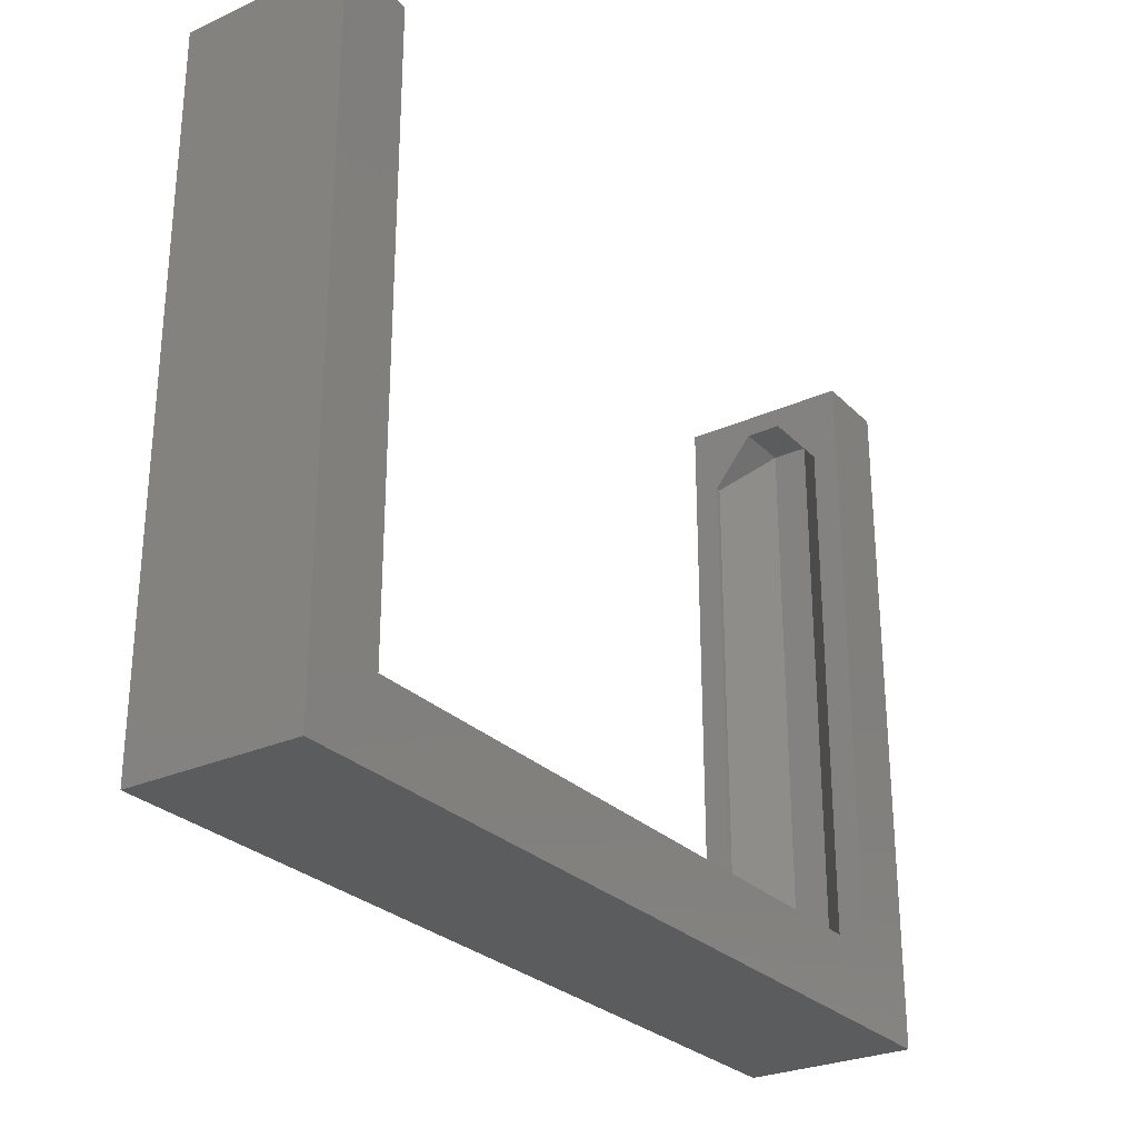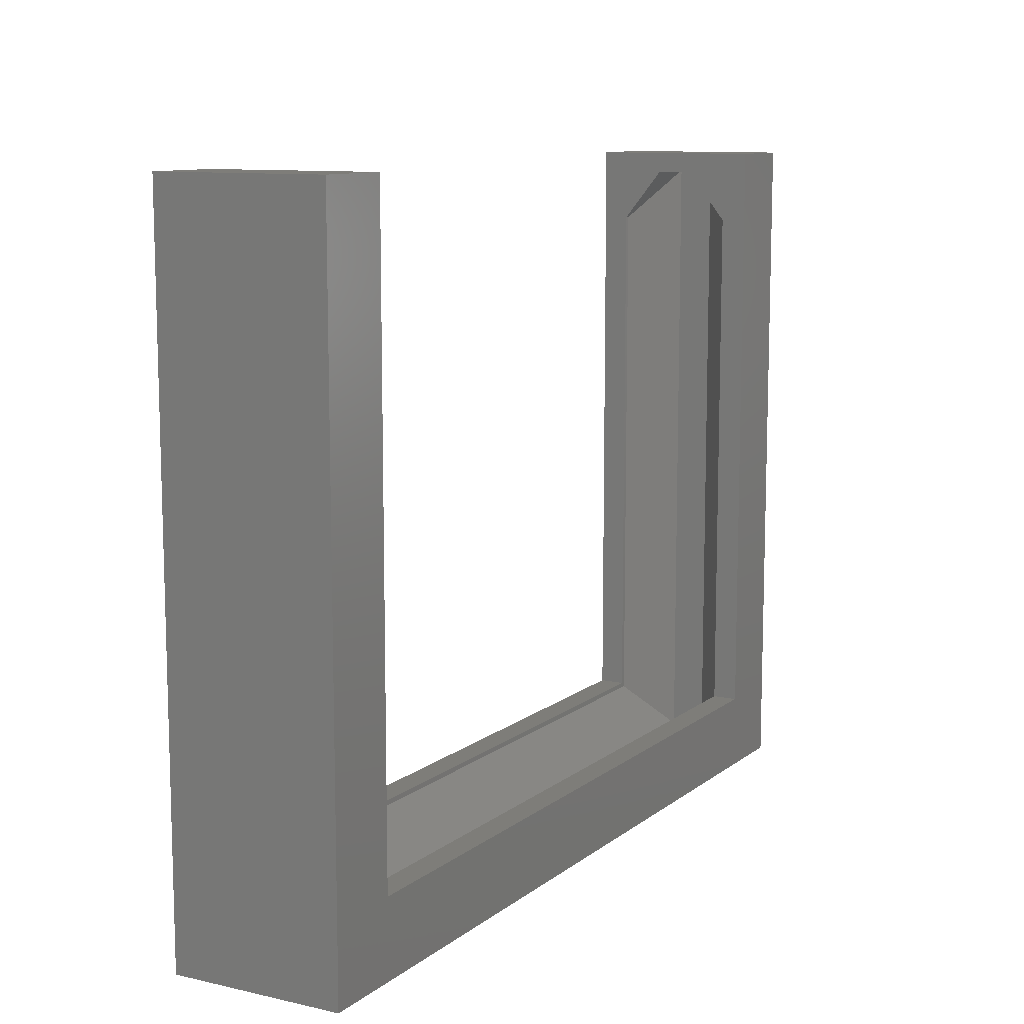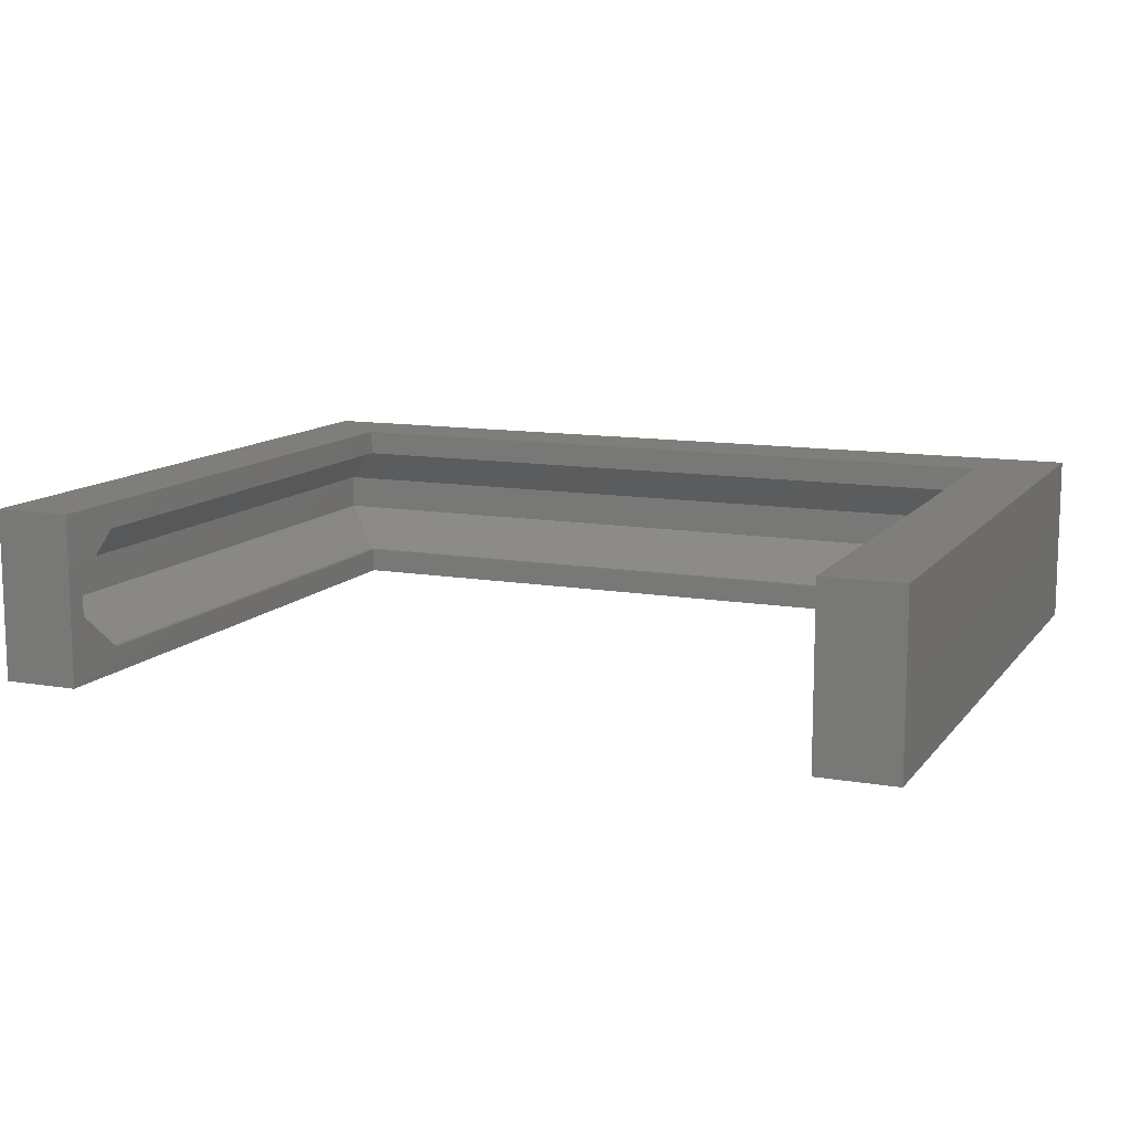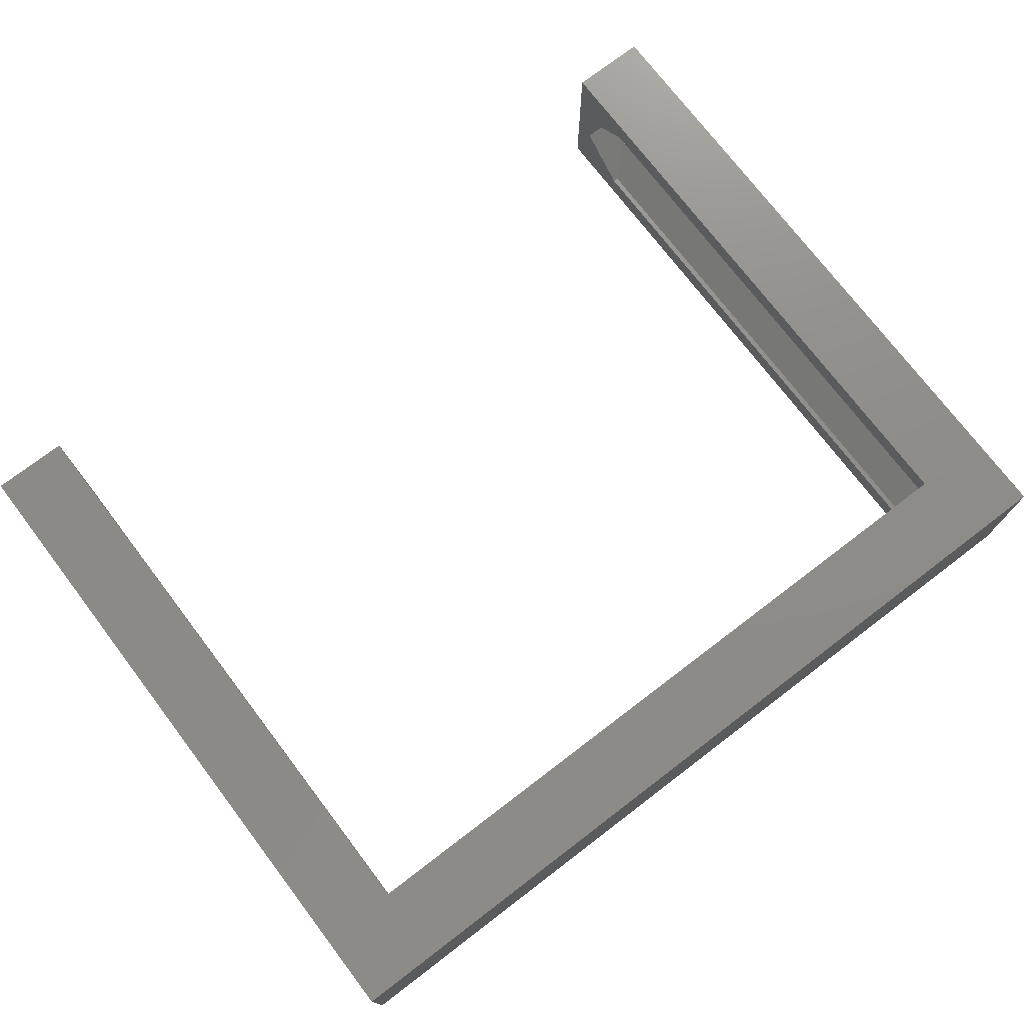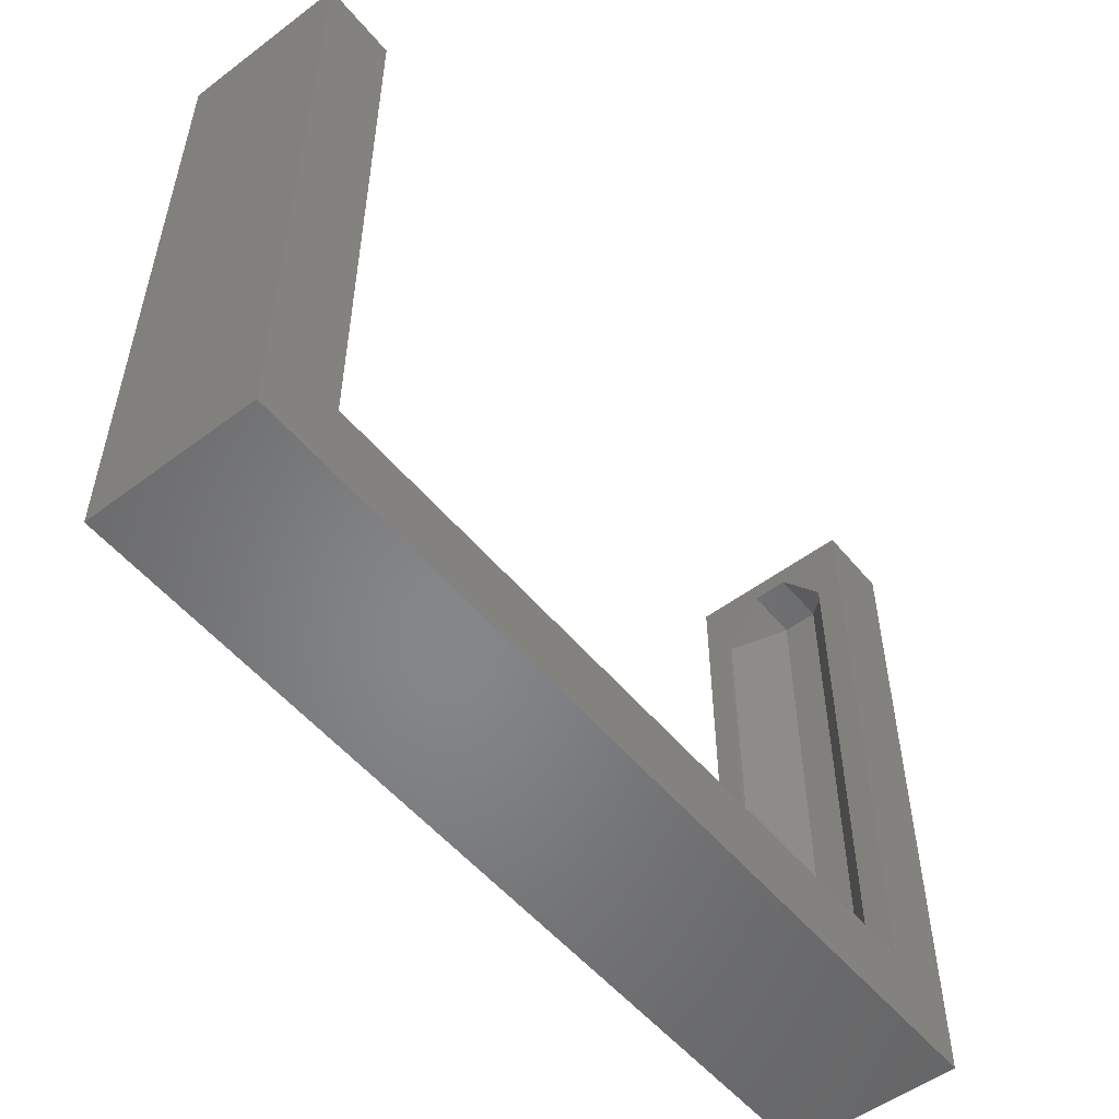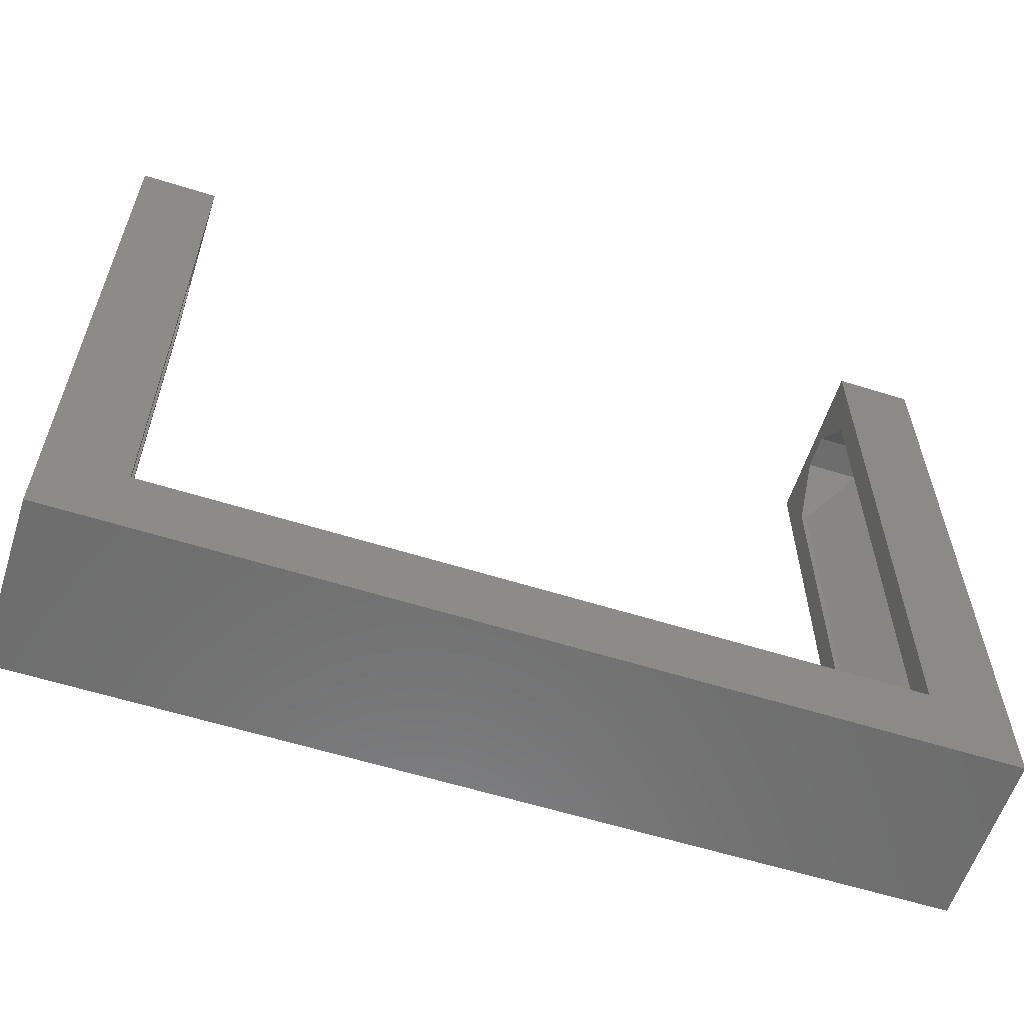
<metadata>
{"format":"stl","ext":"stl","renderer":"f3d","projection":"perspective","resolution":1024,"background":"white","views":[{"elev":-27.7,"azim":-55.6,"up":"+Y"},{"elev":10.5,"azim":119.5,"up":"+Y"},{"elev":11.5,"azim":-157.2,"up":"+Z"},{"elev":74.5,"azim":-37.3,"up":"+Z"},{"elev":-53.1,"azim":128.7,"up":"+Y"},{"elev":-59.3,"azim":162.1,"up":"+Y"}]}
</metadata>
<code>
# stl→obj: 44 verts, 84 faces
v 12.72 8.9 -93.5
v 12.72 76 -77
v 12.72 76 -93.5
v 12.72 8.9 -77
v 20.23 76 -77
v 20.23 16.4 -77
v 91.38 16.4 -77
v 98.88 76 -77
v 91.38 76 -77
v 98.88 8.9 -77
v 98.88 76 -93.5
v 98.88 8.9 -93.5
v 91.38 16.4 -93.5
v 20.23 16.4 -93.5
v 20.23 76 -93.5
v 91.38 76 -93.5
v 91.88 15.9 -79.5
v 91.38 16.4 -79.5
v 91.88 69 -79.5
v 20.23 16.4 -79.5
v 19.73 15.9 -79.5
v 19.73 69 -79.5
v 20.23 69 -79.5
v 91.38 69 -79.5
v 14.72 10.9 -83.5
v 14.72 74 -83.5
v 14.72 74 -87
v 19.73 15.9 -91
v 19.73 69 -91
v 14.72 10.9 -87
v 91.38 74 -83.5
v 96.88 74 -83.5
v 20.23 74 -83.5
v 20.23 69 -91
v 20.23 16.4 -91
v 91.38 16.4 -91
v 91.88 69 -91
v 91.38 69 -91
v 91.88 15.9 -91
v 96.88 10.9 -87
v 96.88 10.9 -83.5
v 96.88 74 -87
v 20.23 74 -87
v 91.38 74 -87
f 1 2 3
f 2 1 4
f 5 2 6
f 7 8 9
f 8 7 10
f 6 10 7
f 6 4 10
f 4 6 2
f 10 11 8
f 11 10 12
f 12 13 11
f 12 14 13
f 1 14 12
f 3 14 1
f 14 3 15
f 11 13 16
f 1 10 4
f 10 1 12
f 11 9 8
f 9 11 16
f 15 2 5
f 2 15 3
f 17 18 19
f 17 20 18
f 21 20 17
f 22 20 21
f 20 22 23
f 19 18 24
f 25 22 21
f 22 25 26
f 27 28 29
f 28 27 30
f 31 19 24
f 19 31 32
f 22 33 23
f 33 22 26
f 34 29 35
f 36 37 38
f 37 36 39
f 35 39 36
f 35 28 39
f 28 35 29
f 28 40 39
f 40 28 30
f 41 21 17
f 21 41 25
f 37 40 42
f 40 37 39
f 17 32 41
f 32 17 19
f 25 27 26
f 27 25 30
f 40 32 42
f 32 40 41
f 40 25 41
f 25 40 30
f 27 33 26
f 33 27 43
f 44 32 31
f 32 44 42
f 43 29 34
f 29 43 27
f 44 37 42
f 37 44 38
f 5 33 15
f 5 23 33
f 6 23 5
f 23 6 20
f 43 15 33
f 34 15 43
f 14 34 35
f 34 14 15
f 16 44 9
f 16 38 44
f 13 38 16
f 38 13 36
f 31 9 44
f 24 9 31
f 7 24 18
f 24 7 9
f 13 35 36
f 35 13 14
f 18 6 7
f 6 18 20

</code>
